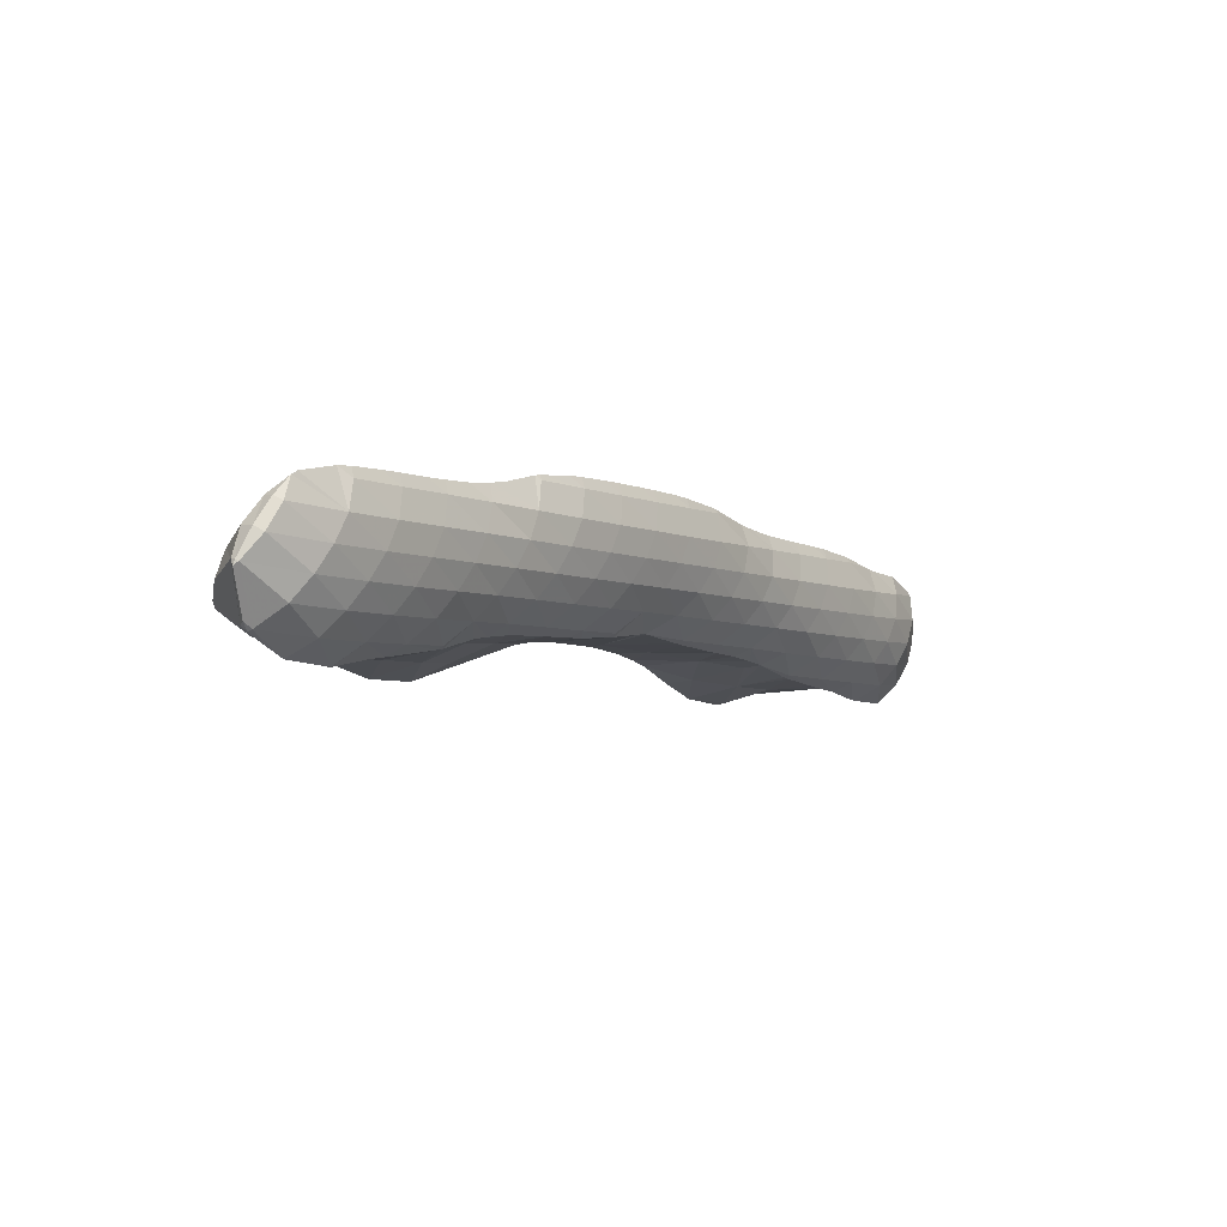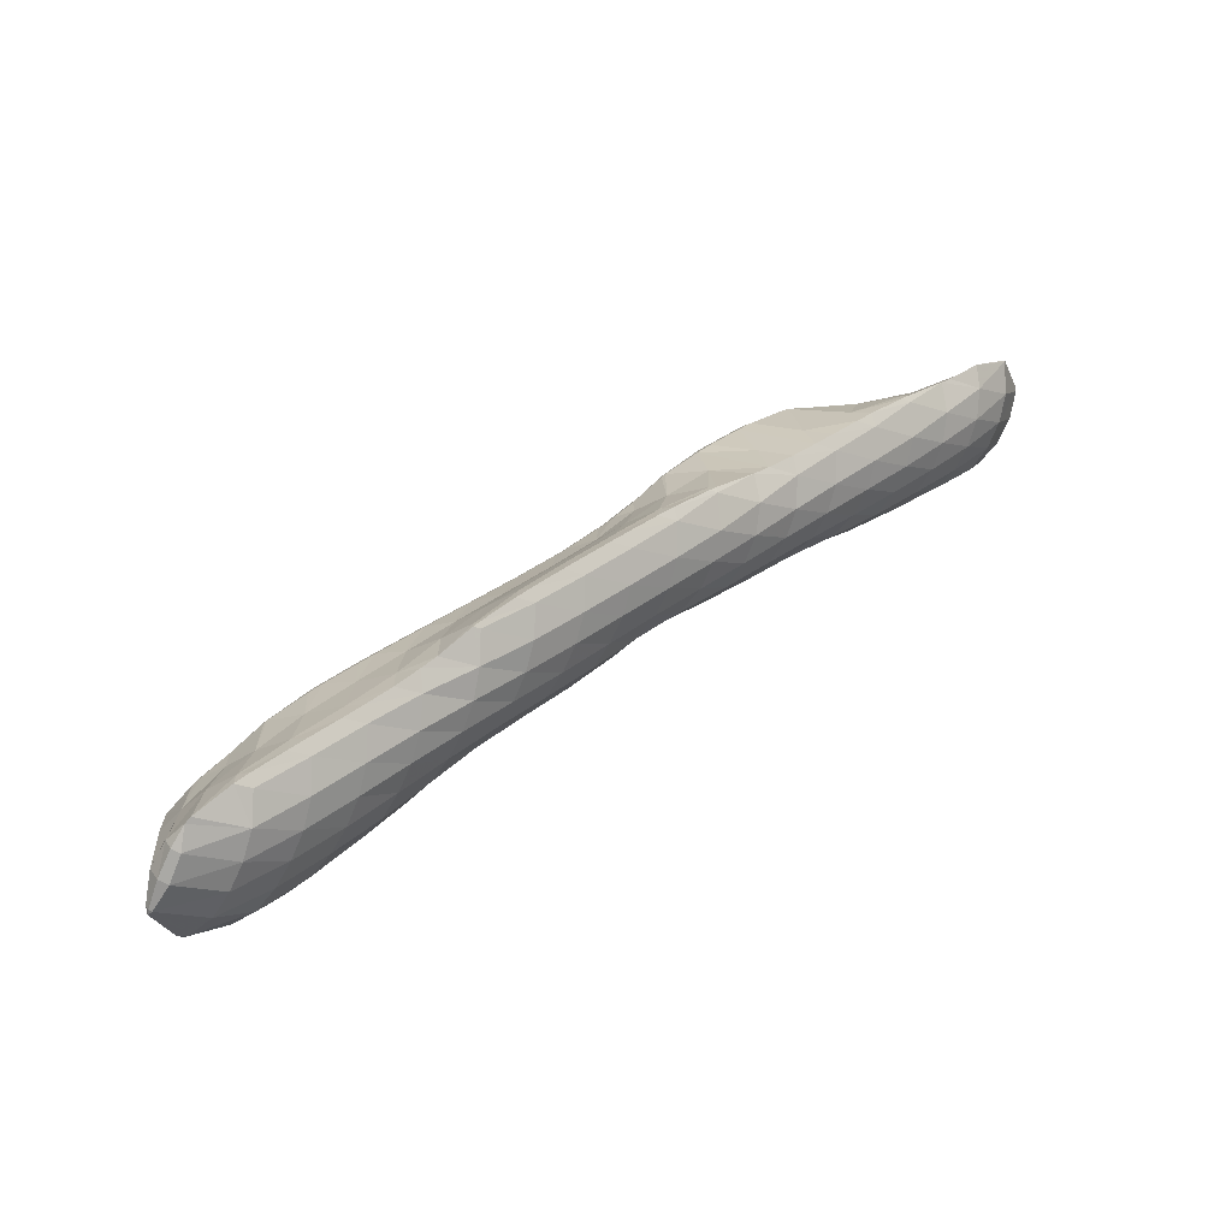
<metadata>
{"format":"obj","ext":"obj","renderer":"f3d","projection":"perspective","resolution":1024,"background":"white","views":[{"elev":-37.5,"azim":102.7,"up":"+Y"},{"elev":-3.7,"azim":117.3,"up":"+Y"}]}
</metadata>
<code>
v 261.9 266.5 54.19
v 262 265.6 54.76
v 262.1 266.3 53.9
v 262.3 267.4 53.29
v 262 267.6 53.59
v 262.4 268.5 52.96
v 262.3 268.6 53.02
v 262.4 268.7 52.96
v 262 265.5 54.83
v 263.9 264.5 55.69
v 264.1 265 54.46
v 264.3 265.9 53.62
v 264.4 266.9 53.04
v 264.5 268.1 52.7
v 264.5 269.5 52.73
v 264.6 269.5 52.72
v 264.6 269.5 52.73
v 264.2 264.4 55.78
v 265.9 263.7 56.43
v 266.1 264 55.51
v 266.3 264.7 54.46
v 266.4 265.7 53.76
v 266.5 266.8 53.31
v 266.6 268.1 53.16
v 264.8 269.5 52.78
v 266.6 269.1 53.27
v 266.9 263.2 56.84
v 267.9 262.8 57.23
v 268 263 56.61
v 268.2 263.6 55.44
v 268.4 264.5 54.66
v 268.5 265.6 54.13
v 268.6 266.8 53.9
v 268.2 268.3 53.93
v 268.6 268.1 54.11
v 269.5 262.1 57.87
v 269.9 261.9 58.01
v 269.9 262 57.77
v 270.2 262.6 56.46
v 270.3 263.4 55.6
v 270.5 264.5 55
v 270.6 265.6 54.66
v 270.6 267.1 54.76
v 270.6 267.3 54.84
v 271.9 261.3 58.69
v 272.1 261.6 57.58
v 272.3 262.4 56.6
v 272.4 263.4 55.95
v 272.5 264.5 55.55
v 272.6 265.9 55.51
v 271 267.2 55
v 272.6 266.4 55.66
v 272.7 260.9 58.98
v 273.9 260.4 59.47
v 274 260.6 58.73
v 274.2 261.3 57.61
v 274.4 262.3 56.89
v 274.5 263.4 56.47
v 274.5 264.7 56.4
v 273.3 266 55.99
v 274.5 265.4 56.54
v 275 259.8 59.98
v 275.8 259.4 60.32
v 275.9 259.6 59.76
v 276.1 260.2 58.61
v 276.3 261.2 57.83
v 276.4 262.2 57.34
v 276.5 263.6 57.26
v 275.4 264.9 56.94
v 276.5 264.3 57.43
v 277.4 258.7 60.97
v 277.8 258.5 61.15
v 277.9 258.5 60.85
v 278.1 259.2 59.58
v 278.3 260 58.75
v 278.4 261.1 58.19
v 278.5 262.3 57.97
v 277.7 263.8 57.92
v 278.5 263.5 58.22
v 279.8 257.6 61.94
v 280 258.1 60.63
v 280.2 258.9 59.71
v 280.3 260 59.08
v 280.5 261.1 58.73
v 280.5 262.6 58.83
v 280.5 262.8 58.9
v 281.4 256.5 62.84
v 281.7 256.2 63.02
v 281.8 256.3 62.7
v 282 257 61.56
v 279.9 257.5 61.99
v 282.1 257.9 60.66
v 282.3 258.8 60.01
v 282.4 260 59.61
v 282.5 261.3 59.57
v 280.8 262.6 59.03
v 282.5 261.9 59.71
v 283 255.4 63.71
v 283.6 255 64.04
v 283.7 255.1 63.49
v 283.9 255.8 62.37
v 284.1 256.7 61.57
v 284.2 257.7 60.94
v 284.4 258.9 60.53
v 284.4 260.2 60.46
v 283.2 261.5 60.02
v 284.4 260.8 60.6
v 284.8 254.3 64.62
v 285.6 253.8 65
v 285.7 254 64.38
v 285.9 254.7 63.27
v 286.1 255.6 62.47
v 286.2 256.6 61.87
v 286.3 257.8 61.46
v 286.4 259.1 61.39
v 285.2 260.4 60.96
v 286.4 259.7 61.52
v 286.6 253.2 65.52
v 287.5 252.5 66.04
v 287.6 252.8 65.23
v 287.8 253.6 64.19
v 288 254.5 63.42
v 288.1 255.5 62.84
v 288.3 256.7 62.44
v 288.3 258 62.36
v 287.1 259.3 61.89
v 288.3 258.6 62.47
v 289.1 251 67.16
v 289.4 250.8 67.32
v 289.4 250.9 67.04
v 289.6 251.6 65.93
v 288 252.1 66.37
v 289.8 252.4 65.06
v 289.9 253.4 64.37
v 290.1 254.5 63.86
v 290.2 255.7 63.55
v 290.2 257 63.48
v 289 258.2 62.79
v 290.3 257.3 63.52
v 290.5 249.9 67.99
v 291.3 249.3 68.47
v 291.4 249.6 67.7
v 291.6 250.4 66.65
v 291.8 251.3 65.88
v 291.9 252.3 65.27
v 292 253.4 64.85
v 292.1 254.7 64.69
v 291.6 256 64.44
v 292.1 255.6 64.78
v 290.5 257.1 63.65
v 293.1 247.7 69.65
v 293.2 247.7 69.67
v 293.2 247.7 69.64
v 293.4 248.4 68.42
v 291.9 248.8 68.84
v 293.6 249.2 67.47
v 293.7 250.1 66.72
v 293.9 251.1 66.15
v 294 252.3 65.77
v 294 253.6 65.69
v 293 254.9 65.29
v 294 254.3 65.81
v 295.1 246.8 70.51
v 295.3 247.2 69.32
v 295.5 248.1 68.39
v 295.7 249 67.66
v 295.8 250 67.07
v 295.9 251.2 66.69
v 296 252.5 66.63
v 294.8 253.8 66.2
v 296 253.1 66.75
v 296.1 246.6 70.75
v 297.2 246.4 70.98
v 297.2 246.5 70.79
v 297.4 247.1 69.59
v 297.6 248 68.78
v 297.7 249 68.15
v 297.9 250.1 67.71
v 297.9 251.4 67.61
v 296.7 252.7 67.12
v 297.9 252 67.72
v 297.6 246.5 70.98
v 299.4 247.3 70.75
v 299.4 247.4 70.54
v 299.6 248.3 69.72
v 299.7 249.3 69.16
v 299.7 250.5 68.82
v 299.8 250.3 68.98
v 298.5 251.6 68.01
v 299.5 247.5 70.66
v 299.8 248.5 70.08
v 299.9 249.5 69.48
v 262.1 266.7 54.55
v 262.2 267.8 53.96
v 262.4 268.6 53.09
v 263.9 265.9 56.02
v 264 267.1 55.6
v 264.2 268 54.91
v 264.4 268.9 54.01
v 264.6 269.5 52.79
v 265.8 265.2 57.54
v 265.9 266.3 57.09
v 266.1 267.2 56.29
v 266.3 268 55.36
v 266.5 268.7 54.24
v 266.9 263.1 61.3
v 267.2 262.9 61.46
v 267.3 262.9 61.05
v 267.6 263 59.01
v 265.9 264.2 60.53
v 266 265.2 59.91
v 266.9 266.2 59.43
v 267.8 266.7 59.21
v 267.9 266.8 58.46
v 268.1 267.3 56.91
v 268.4 267.8 55.51
v 269.2 262 62.28
v 269.2 262 62.28
v 269.2 262 62.28
v 269.6 262 60.09
v 269.1 267.1 59.15
v 269.9 267.3 59.17
v 270.2 267.2 57.27
v 270.6 267.3 55.2
v 271.2 261.4 62.86
v 271.4 261.3 61.7
v 271.8 261.3 59.42
v 271.8 267 59.58
v 272 266.9 59.55
v 272 266.9 59.63
v 272.4 266.5 56.62
v 273.3 261 63.41
v 273.6 260.6 60.98
v 274 266.1 60.37
v 274.3 265.6 57.91
v 274.1 260.7 63.67
v 275.3 260.3 64.09
v 275.5 260 62.75
v 274.6 265.8 60.65
v 276.3 264.7 59.1
v 275.9 265.1 61.27
v 276.8 259.6 64.72
v 277.3 259.4 64.91
v 277.3 259.2 64.29
v 276.5 264.7 61.57
v 278.2 263.7 60.3
v 277.9 263.7 62.33
v 278.9 258.5 65.67
v 279.2 258.3 65.82
v 279.3 258.2 65.31
v 279.8 257.7 62.2
v 279 262.6 63.2
v 279.9 262.1 62.68
v 279.7 261.9 63.68
v 280.1 262.6 61.17
v 278 263.6 62.43
v 280.4 262.8 59.21
v 280.6 257.4 66.56
v 281.1 257 66.87
v 281.3 256.8 65.83
v 280.3 261.5 64.02
v 281.9 260.8 63.33
v 281.6 260.6 64.75
v 282.1 261.4 61.94
v 282.4 261.8 60.38
v 282.7 255.2 68.13
v 283 255 68.32
v 283 255 67.87
v 283.3 255.3 65.99
v 281.9 256.3 67.38
v 281.9 260.4 64.91
v 283.8 259.7 64.2
v 283.6 259.4 65.68
v 284.1 260.2 62.81
v 284.3 260.7 61.33
v 284.8 253.1 69.69
v 284.8 253 69.72
v 284.8 253 69.65
v 285.1 253.5 68.05
v 283.7 254.1 68.91
v 285.4 253.8 66.4
v 283.9 259.3 65.83
v 285.8 258.6 65.13
v 285.5 258.4 66.58
v 286 259.1 63.72
v 286.3 259.6 62.24
v 286.7 252 70.62
v 286.8 251.9 70.64
v 286.8 251.9 70.57
v 287.1 252.1 68.54
v 287.4 252.5 66.88
v 286 258.1 66.78
v 287.7 257.5 66.04
v 287.5 257.3 67.47
v 288 258 64.59
v 288.2 258.5 63.12
v 288.8 251.3 71.32
v 289 250.9 69.38
v 288 257 67.73
v 289.7 256.3 66.9
v 289.4 256.3 68.37
v 289.9 256.7 65.29
v 290.2 257.2 63.8
v 290 250.8 71.76
v 290.8 250.5 72.04
v 291 250 70.57
v 290.1 255.9 68.67
v 291.6 255.2 67.76
v 291.4 255.1 69.31
v 291.9 255.4 65.9
v 293.1 248.1 70.22
v 292.8 249.8 72.74
v 291.9 254.8 69.58
v 293.6 254 68.59
v 293.3 253.8 70.38
v 293.9 254.2 66.71
v 293.8 249.6 72.98
v 294.8 249.5 73.2
v 294.3 252.7 71.2
v 295.3 252.2 70.63
v 295.1 251.8 71.81
v 295.6 252.7 69.24
v 293.4 253.7 70.43
v 295.9 253.1 67.58
v 297.2 246.7 71.24
v 295.1 249.5 73.19
v 297.1 248.8 72.35
v 297.2 250 72.03
v 296 250.5 72.7
v 297.4 250.7 70.98
v 295.4 251.6 71.99
v 297.6 251.4 69.8
v 297.8 251.9 68.36
v 299.4 247.6 70.84
v 299.5 248.8 70.6
v 299.6 249.8 69.87
v 267.2 263.2 61.53
v 267.3 264.5 61.45
v 267.4 265.6 60.9
v 267.6 266.4 59.98
v 269.2 262 62.28
v 269.2 263.5 62.5
v 269.3 264.7 62.18
v 269.5 265.7 61.58
v 269.7 266.5 60.74
v 269.9 267.2 59.51
v 271.2 262.2 63.11
v 271.3 263.5 63.06
v 271.4 264.6 62.61
v 271.6 265.6 61.94
v 271.7 266.4 61
v 273.3 262.2 63.68
v 273.4 263.5 63.43
v 273.5 264.5 62.86
v 273.7 265.4 62.04
v 273.9 266 60.84
v 275.3 260.9 64.22
v 275.4 262.2 64.14
v 275.5 263.3 63.65
v 275.6 264.2 62.9
v 275.8 264.9 61.79
v 277.3 259.7 64.97
v 277.3 261 64.86
v 277.5 262.1 64.37
v 277.6 263 63.58
v 277.8 263.7 62.5
v 279.2 258.5 65.86
v 279.3 259.8 65.7
v 279.4 260.8 65.13
v 279.6 261.7 64.2
v 281.2 257.5 66.89
v 281.2 258.7 66.64
v 281.4 259.7 66.02
v 281.6 260.5 65
v 283 255.3 68.33
v 283.1 256.5 68.12
v 283.2 257.7 67.68
v 283.3 258.6 66.99
v 283.5 259.4 65.92
v 284.8 253.1 69.73
v 284.9 254.4 69.69
v 285 255.6 69.35
v 285.1 256.7 68.78
v 285.3 257.6 68.01
v 285.5 258.3 66.9
v 286.8 252 70.66
v 286.8 253.4 70.77
v 286.9 254.6 70.42
v 287 255.6 69.84
v 287.2 256.5 69.03
v 287.4 257.2 67.89
v 288.8 252.2 71.53
v 288.9 253.5 71.32
v 289 254.5 70.78
v 289.2 255.4 70
v 289.4 256.1 68.86
v 290.8 250.9 72.14
v 290.8 252.3 72.08
v 291 253.4 71.61
v 291.1 254.3 70.87
v 291.3 255 69.77
v 292.8 251 72.77
v 292.9 252.1 72.33
v 293.1 253 71.55
v 293.3 253.8 70.48
v 294.8 249.6 73.23
v 294.9 250.8 72.92
v 295.1 251.7 72.08
g foo
f 1 2 3
f 1 3 4
f 1 4 5
f 5 4 6
f 5 6 7
f 8 7 6
f 9 10 11
f 9 11 2
f 2 11 3
f 3 11 12
f 13 4 12
f 4 3 12
f 14 6 13
f 6 4 13
f 8 6 15
f 15 6 16
f 16 6 14
f 17 15 16
f 18 19 20
f 18 20 10
f 10 20 11
f 11 20 21
f 22 12 21
f 12 11 21
f 23 13 22
f 13 12 22
f 24 14 23
f 14 13 23
f 25 16 26
f 26 16 24
f 24 16 14
f 25 17 16
f 27 28 29
f 27 29 19
f 19 29 20
f 20 29 30
f 31 21 30
f 21 20 30
f 32 22 31
f 22 21 31
f 33 23 32
f 23 22 32
f 34 24 35
f 35 24 33
f 33 24 23
f 34 26 24
f 36 37 38
f 36 38 28
f 28 38 29
f 29 38 39
f 40 30 39
f 30 29 39
f 41 31 40
f 31 30 40
f 42 32 41
f 32 31 41
f 43 33 42
f 33 32 42
f 35 33 43
f 35 43 44
f 45 46 38
f 45 38 37
f 47 39 46
f 39 38 46
f 48 40 47
f 40 39 47
f 49 41 48
f 41 40 48
f 50 42 49
f 42 41 49
f 51 43 52
f 52 43 50
f 50 43 42
f 51 44 43
f 53 54 55
f 53 55 45
f 45 55 46
f 46 55 56
f 57 47 56
f 47 46 56
f 58 48 57
f 48 47 57
f 59 49 58
f 49 48 58
f 60 50 61
f 61 50 59
f 59 50 49
f 60 52 50
f 62 63 64
f 62 64 54
f 54 64 55
f 55 64 65
f 66 56 65
f 56 55 65
f 67 57 66
f 57 56 66
f 68 58 67
f 58 57 67
f 69 59 70
f 70 59 68
f 68 59 58
f 69 61 59
f 71 72 73
f 71 73 63
f 63 73 64
f 64 73 74
f 75 65 74
f 65 64 74
f 76 66 75
f 66 65 75
f 77 67 76
f 67 66 76
f 78 68 79
f 79 68 77
f 77 68 67
f 78 70 68
f 80 81 73
f 80 73 72
f 82 74 81
f 74 73 81
f 83 75 82
f 75 74 82
f 84 76 83
f 76 75 83
f 85 77 84
f 77 76 84
f 79 77 85
f 79 85 86
f 87 88 89
f 87 89 90
f 87 90 91
f 91 90 80
f 80 90 81
f 81 90 92
f 93 82 92
f 82 81 92
f 94 83 93
f 83 82 93
f 95 84 94
f 84 83 94
f 96 85 97
f 97 85 95
f 95 85 84
f 96 86 85
f 98 99 100
f 98 100 88
f 88 100 89
f 89 100 101
f 102 90 101
f 90 89 101
f 103 92 102
f 92 90 102
f 104 93 103
f 93 92 103
f 105 94 104
f 94 93 104
f 106 95 107
f 107 95 105
f 105 95 94
f 106 97 95
f 108 109 110
f 108 110 99
f 99 110 100
f 100 110 111
f 112 101 111
f 101 100 111
f 113 102 112
f 102 101 112
f 114 103 113
f 103 102 113
f 115 104 114
f 104 103 114
f 116 105 117
f 117 105 115
f 115 105 104
f 116 107 105
f 118 119 120
f 118 120 109
f 109 120 110
f 110 120 121
f 122 111 121
f 111 110 121
f 123 112 122
f 112 111 122
f 124 113 123
f 113 112 123
f 125 114 124
f 114 113 124
f 126 115 127
f 127 115 125
f 125 115 114
f 126 117 115
f 128 129 130
f 128 130 131
f 128 131 132
f 132 131 119
f 119 131 120
f 120 131 133
f 134 121 133
f 121 120 133
f 135 122 134
f 122 121 134
f 136 123 135
f 123 122 135
f 137 124 136
f 124 123 136
f 138 125 139
f 139 125 137
f 137 125 124
f 138 127 125
f 140 141 142
f 140 142 129
f 129 142 130
f 130 142 143
f 144 131 143
f 131 130 143
f 145 133 144
f 133 131 144
f 146 134 145
f 134 133 145
f 147 135 146
f 135 134 146
f 148 136 149
f 149 136 147
f 147 136 135
f 150 137 136
f 150 136 148
f 150 139 137
f 151 152 153
f 151 153 154
f 151 154 155
f 155 154 141
f 141 154 142
f 142 154 156
f 157 143 156
f 143 142 156
f 158 144 157
f 144 143 157
f 159 145 158
f 145 144 158
f 160 146 159
f 146 145 159
f 161 147 162
f 162 147 160
f 160 147 146
f 161 149 147
f 163 164 153
f 163 153 152
f 165 154 164
f 154 153 164
f 166 156 165
f 156 154 165
f 167 157 166
f 157 156 166
f 168 158 167
f 158 157 167
f 169 159 168
f 159 158 168
f 170 160 171
f 171 160 169
f 169 160 159
f 170 162 160
f 172 173 174
f 172 174 163
f 163 174 164
f 164 174 175
f 176 165 175
f 165 164 175
f 177 166 176
f 166 165 176
f 178 167 177
f 167 166 177
f 179 168 178
f 168 167 178
f 180 169 181
f 181 169 179
f 179 169 168
f 180 171 169
f 173 182 174
f 183 184 182
f 182 184 174
f 174 184 175
f 185 176 184
f 176 175 184
f 186 177 185
f 177 176 185
f 187 178 188
f 188 178 186
f 186 178 177
f 189 179 178
f 189 178 187
f 189 181 179
f 183 190 184
f 191 185 184
f 191 184 190
f 192 186 185
f 192 185 191
f 192 188 186
f 193 2 1
f 193 1 5
f 193 5 194
f 194 5 7
f 194 7 195
f 195 7 8
f 196 10 9
f 2 193 9
f 9 193 196
f 196 193 197
f 198 197 194
f 197 193 194
f 199 198 195
f 198 194 195
f 15 200 8
f 8 200 195
f 195 200 199
f 200 15 17
f 201 19 18
f 10 196 18
f 18 196 201
f 201 196 202
f 203 202 197
f 202 196 197
f 204 203 198
f 203 197 198
f 205 204 199
f 204 198 199
f 26 205 25
f 25 205 200
f 200 205 199
f 200 17 25
f 206 207 208
f 206 208 209
f 206 209 210
f 28 27 209
f 209 27 210
f 210 27 211
f 19 201 27
f 201 212 27
f 212 211 27
f 213 212 214
f 212 201 214
f 201 202 214
f 215 214 203
f 214 202 203
f 216 215 204
f 215 203 204
f 35 216 34
f 34 216 205
f 205 216 204
f 205 26 34
f 217 218 219
f 217 219 207
f 207 219 208
f 208 219 220
f 37 36 220
f 36 209 220
f 209 208 220
f 209 36 28
f 213 214 221
f 222 221 223
f 221 214 223
f 214 215 223
f 224 223 216
f 223 215 216
f 216 35 44
f 216 44 224
f 225 226 219
f 225 219 218
f 227 220 226
f 220 219 226
f 220 45 37
f 220 227 45
f 228 229 230
f 228 222 229
f 222 223 229
f 223 231 229
f 52 231 51
f 51 231 224
f 224 231 223
f 224 44 51
f 232 233 226
f 232 226 225
f 54 53 233
f 53 227 233
f 227 226 233
f 227 53 45
f 234 229 235
f 234 230 229
f 61 235 60
f 60 235 231
f 231 235 229
f 231 52 60
f 236 237 238
f 238 63 62
f 238 62 233
f 238 233 236
f 236 233 232
f 233 62 54
f 239 240 241
f 69 70 240
f 69 240 239
f 69 239 235
f 235 239 234
f 235 61 69
f 242 243 244
f 244 72 71
f 244 71 238
f 244 238 242
f 242 238 237
f 238 71 63
f 245 246 247
f 78 79 246
f 78 246 245
f 78 245 240
f 240 245 241
f 240 70 78
f 248 249 250
f 248 250 243
f 243 250 244
f 244 250 251
f 244 80 72
f 244 251 80
f 252 253 254
f 252 255 253
f 252 256 255
f 256 247 255
f 247 246 255
f 246 257 255
f 246 79 86
f 246 86 257
f 258 259 260
f 260 88 87
f 260 87 250
f 260 250 258
f 258 250 249
f 251 87 91
f 251 250 87
f 251 91 80
f 261 262 263
f 261 254 262
f 254 253 262
f 253 264 262
f 265 264 255
f 264 253 255
f 97 265 96
f 96 265 257
f 257 265 255
f 257 86 96
f 266 267 268
f 266 268 269
f 266 269 270
f 269 99 98
f 269 98 260
f 269 260 270
f 270 260 259
f 260 98 88
f 271 272 273
f 271 263 272
f 263 262 272
f 262 274 272
f 275 274 264
f 274 262 264
f 107 275 106
f 106 275 265
f 265 275 264
f 265 97 106
f 276 277 278
f 276 278 279
f 276 279 280
f 280 279 267
f 267 279 268
f 268 279 281
f 109 108 281
f 108 269 281
f 269 268 281
f 269 108 99
f 282 283 284
f 282 273 283
f 273 272 283
f 272 285 283
f 286 285 274
f 285 272 274
f 117 286 116
f 116 286 275
f 275 286 274
f 275 107 116
f 287 288 289
f 287 289 277
f 277 289 278
f 278 289 290
f 291 279 290
f 279 278 290
f 119 118 291
f 118 281 291
f 281 279 291
f 281 118 109
f 292 293 294
f 292 284 293
f 284 283 293
f 283 295 293
f 296 295 285
f 295 283 285
f 127 296 126
f 126 296 286
f 286 296 285
f 286 117 126
f 297 298 289
f 297 289 288
f 129 128 298
f 128 290 298
f 290 289 298
f 291 128 132
f 291 290 128
f 291 132 119
f 299 300 301
f 299 294 300
f 294 293 300
f 293 302 300
f 303 302 295
f 302 293 295
f 139 303 138
f 138 303 296
f 296 303 295
f 296 127 138
f 304 305 306
f 306 141 140
f 306 140 298
f 306 298 304
f 304 298 297
f 298 140 129
f 307 308 309
f 307 301 308
f 301 300 308
f 300 310 308
f 149 310 148
f 148 310 302
f 302 310 300
f 303 150 148
f 303 148 302
f 303 139 150
f 311 152 151
f 311 305 312
f 305 311 151
f 305 151 306
f 155 306 151
f 306 155 141
f 313 314 315
f 313 309 314
f 309 308 314
f 308 316 314
f 162 316 161
f 161 316 310
f 310 316 308
f 310 149 161
f 317 318 311
f 311 318 152
f 152 318 163
f 317 311 312
f 319 320 321
f 319 322 320
f 319 323 322
f 323 315 322
f 315 314 322
f 314 324 322
f 171 324 170
f 170 324 316
f 316 324 314
f 316 162 170
f 325 173 172
f 318 172 163
f 172 318 325
f 325 318 326
f 326 327 325
f 326 328 327
f 326 329 328
f 329 330 328
f 329 331 330
f 331 321 330
f 321 320 330
f 320 332 330
f 333 332 322
f 332 320 322
f 181 333 180
f 180 333 324
f 324 333 322
f 324 171 180
f 325 182 173
f 182 325 183
f 183 325 334
f 334 325 327
f 335 334 328
f 334 327 328
f 336 335 330
f 335 328 330
f 188 336 187
f 187 336 332
f 332 336 330
f 333 189 187
f 333 187 332
f 333 181 189
f 334 190 183
f 335 191 190
f 335 190 334
f 336 192 191
f 336 191 335
f 336 188 192
f 337 207 206
f 337 206 210
f 337 210 338
f 338 210 211
f 338 211 339
f 339 211 212
f 339 212 340
f 340 212 213
f 341 218 217
f 207 337 217
f 217 337 341
f 341 337 342
f 343 342 338
f 342 337 338
f 344 343 339
f 343 338 339
f 345 344 340
f 344 339 340
f 221 346 213
f 213 346 340
f 340 346 345
f 346 221 222
f 347 225 218
f 347 218 341
f 348 347 342
f 347 341 342
f 349 348 343
f 348 342 343
f 350 349 344
f 349 343 344
f 351 350 345
f 350 344 345
f 230 351 228
f 228 351 346
f 346 351 345
f 346 222 228
f 352 232 225
f 352 225 347
f 353 352 348
f 352 347 348
f 354 353 349
f 353 348 349
f 355 354 350
f 354 349 350
f 356 355 351
f 355 350 351
f 351 230 234
f 351 234 356
f 357 237 236
f 232 352 236
f 236 352 357
f 357 352 358
f 359 358 353
f 358 352 353
f 360 359 354
f 359 353 354
f 361 360 355
f 360 354 355
f 241 361 239
f 239 361 356
f 356 361 355
f 356 234 239
f 362 243 242
f 237 357 242
f 242 357 362
f 362 357 363
f 364 363 358
f 363 357 358
f 365 364 359
f 364 358 359
f 366 365 360
f 365 359 360
f 247 366 245
f 245 366 361
f 361 366 360
f 361 241 245
f 367 249 248
f 243 362 248
f 248 362 367
f 367 362 368
f 369 368 363
f 368 362 363
f 370 369 364
f 369 363 364
f 254 370 252
f 252 370 365
f 365 370 364
f 366 256 252
f 366 252 365
f 366 247 256
f 371 259 258
f 249 367 258
f 258 367 371
f 371 367 372
f 373 372 368
f 372 367 368
f 374 373 369
f 373 368 369
f 263 374 261
f 261 374 370
f 370 374 369
f 370 254 261
f 375 267 266
f 375 266 270
f 375 270 376
f 259 371 270
f 270 371 376
f 376 371 377
f 378 377 372
f 377 371 372
f 379 378 373
f 378 372 373
f 273 379 271
f 271 379 374
f 374 379 373
f 374 263 271
f 380 277 276
f 380 276 280
f 380 280 381
f 267 375 280
f 280 375 381
f 381 375 382
f 383 382 376
f 382 375 376
f 384 383 377
f 383 376 377
f 385 384 378
f 384 377 378
f 284 385 282
f 282 385 379
f 379 385 378
f 379 273 282
f 386 288 287
f 277 380 287
f 287 380 386
f 386 380 387
f 388 387 381
f 387 380 381
f 389 388 382
f 388 381 382
f 390 389 383
f 389 382 383
f 391 390 384
f 390 383 384
f 294 391 292
f 292 391 385
f 385 391 384
f 385 284 292
f 392 297 288
f 392 288 386
f 393 392 387
f 392 386 387
f 394 393 388
f 393 387 388
f 395 394 389
f 394 388 389
f 396 395 390
f 395 389 390
f 301 396 299
f 299 396 391
f 391 396 390
f 391 294 299
f 397 305 304
f 297 392 304
f 304 392 397
f 397 392 398
f 399 398 393
f 398 392 393
f 400 399 394
f 399 393 394
f 401 400 395
f 400 394 395
f 309 401 307
f 307 401 396
f 396 401 395
f 396 301 307
f 402 312 305
f 402 305 397
f 403 402 398
f 402 397 398
f 404 403 399
f 403 398 399
f 405 404 400
f 404 399 400
f 315 405 313
f 313 405 401
f 401 405 400
f 401 309 313
f 406 318 317
f 312 402 317
f 317 402 406
f 406 402 407
f 408 407 403
f 407 402 403
f 321 408 319
f 319 408 404
f 404 408 403
f 405 323 319
f 405 319 404
f 405 315 323
f 406 326 318
f 407 329 326
f 407 326 406
f 408 331 329
f 408 329 407
f 408 321 331
g

</code>
